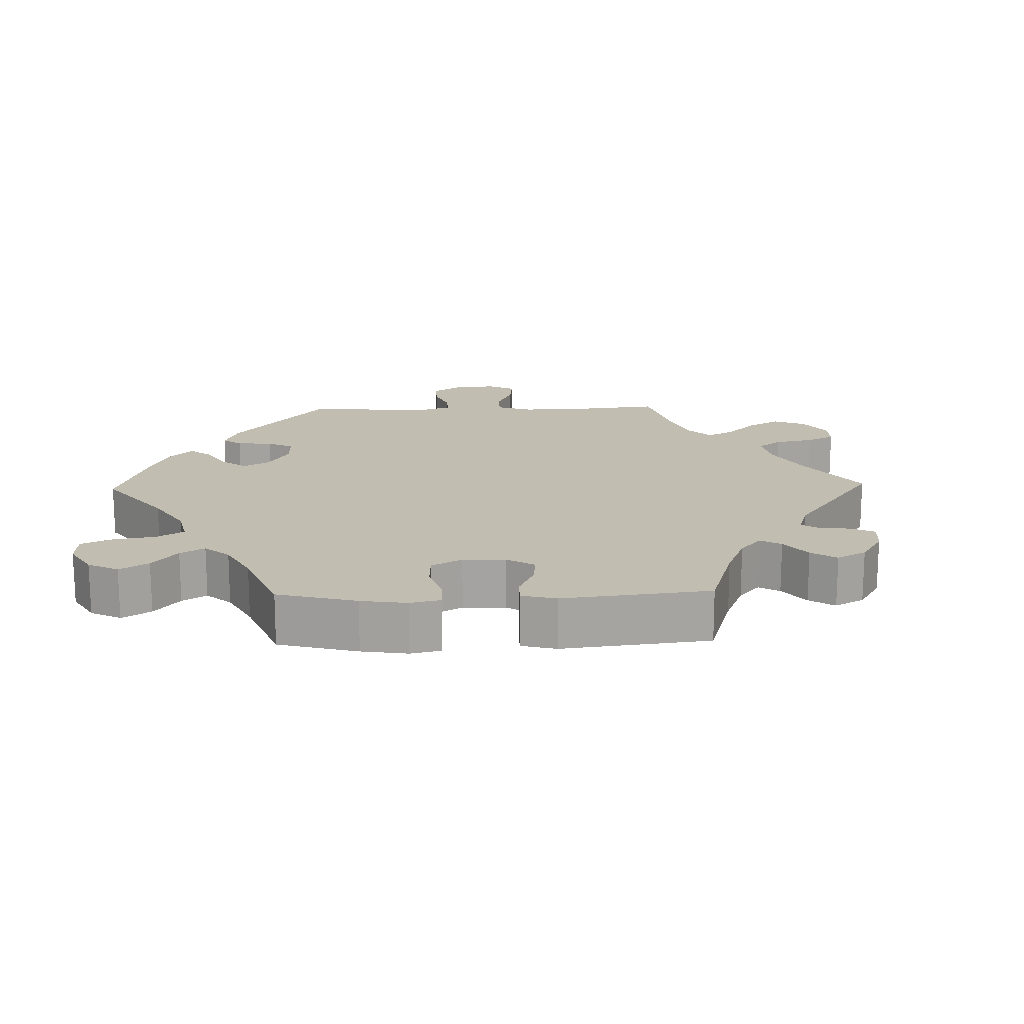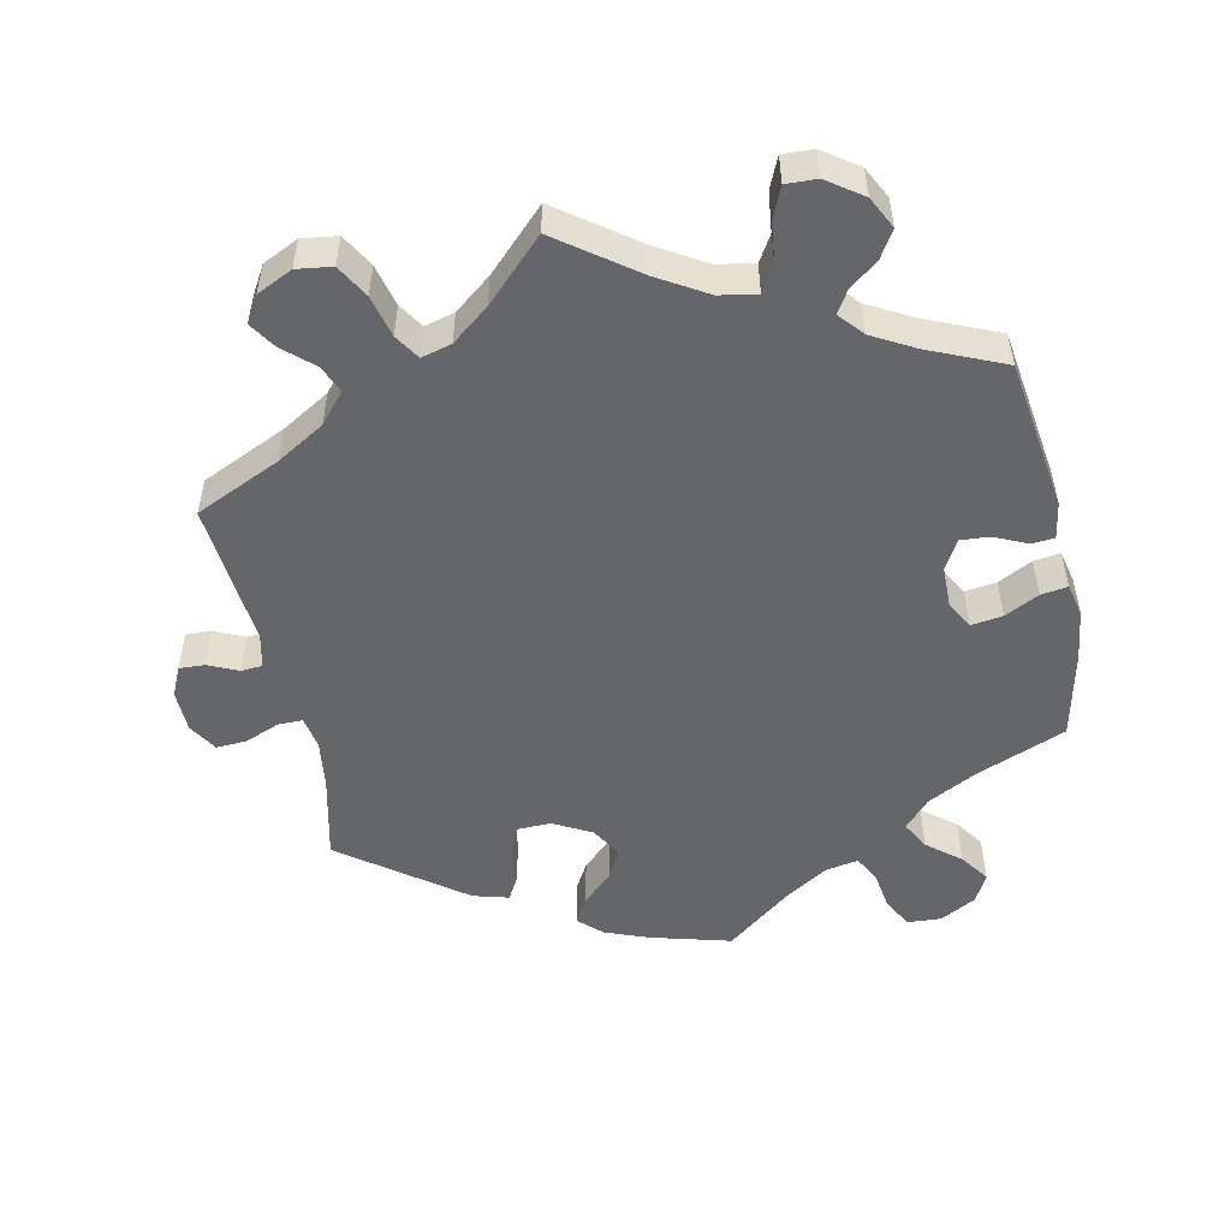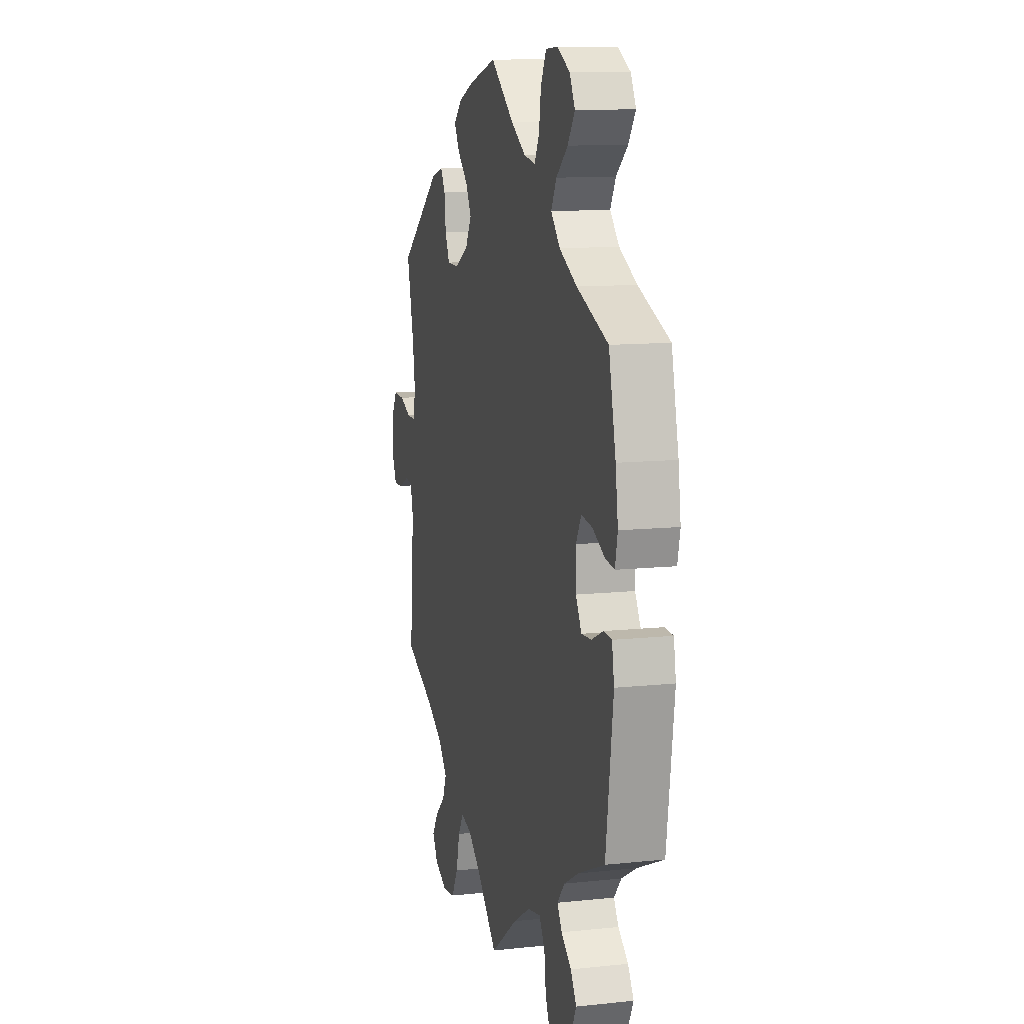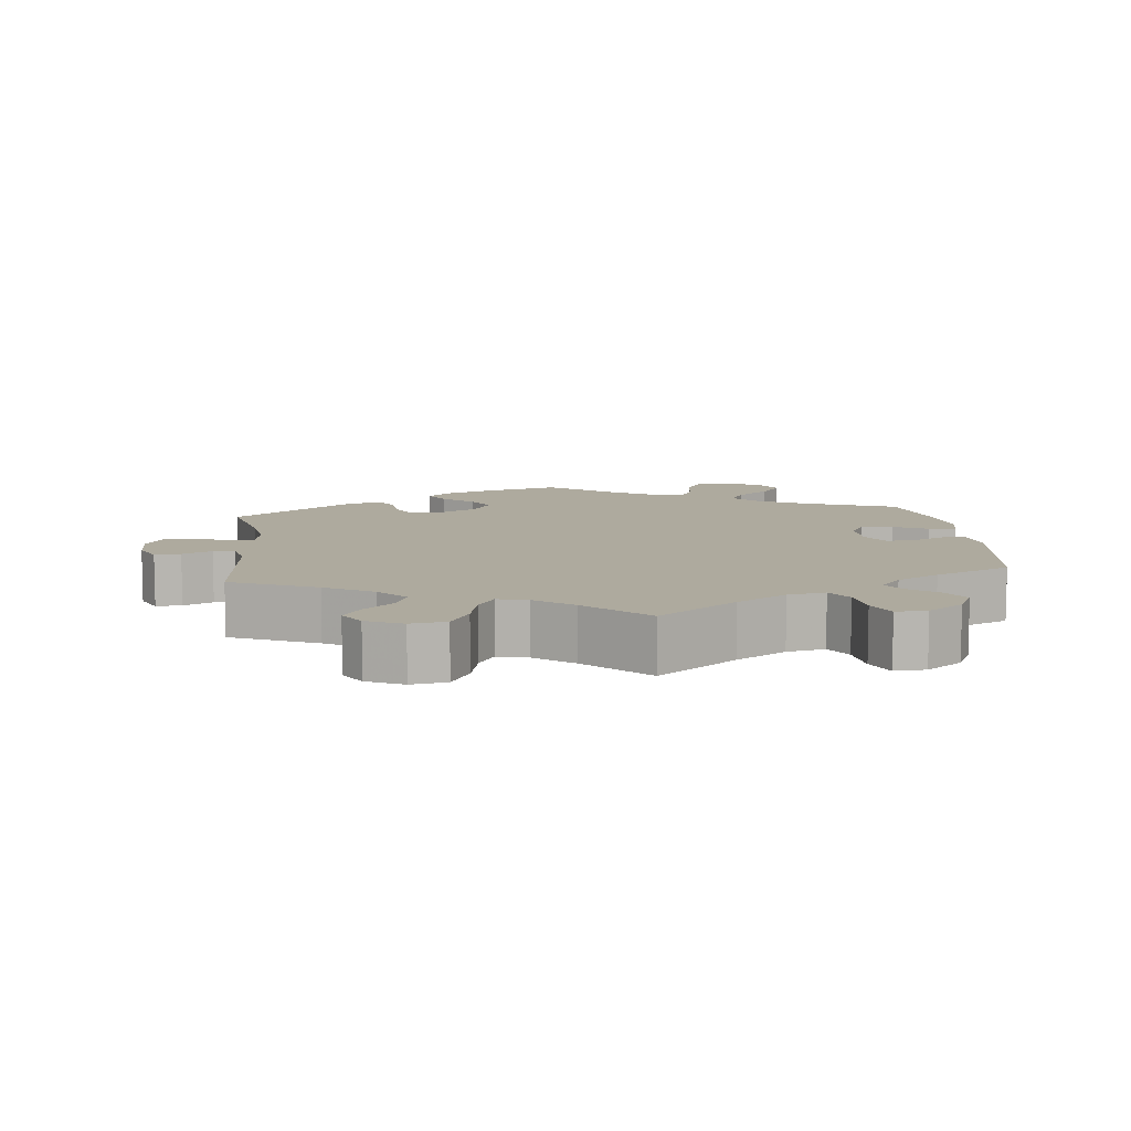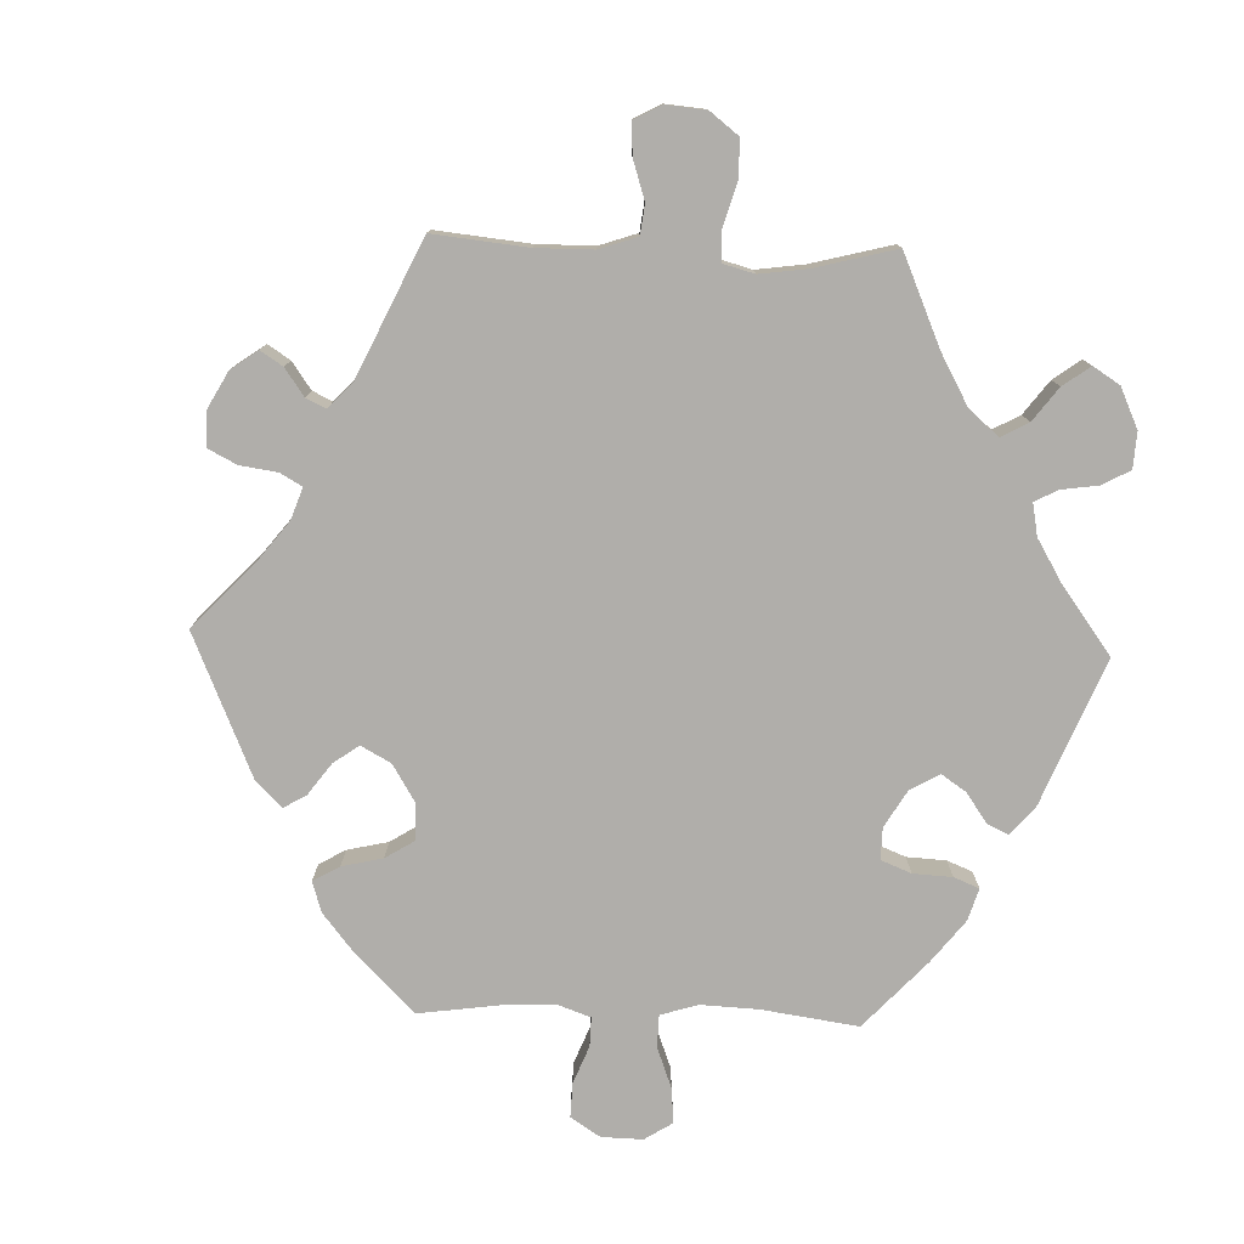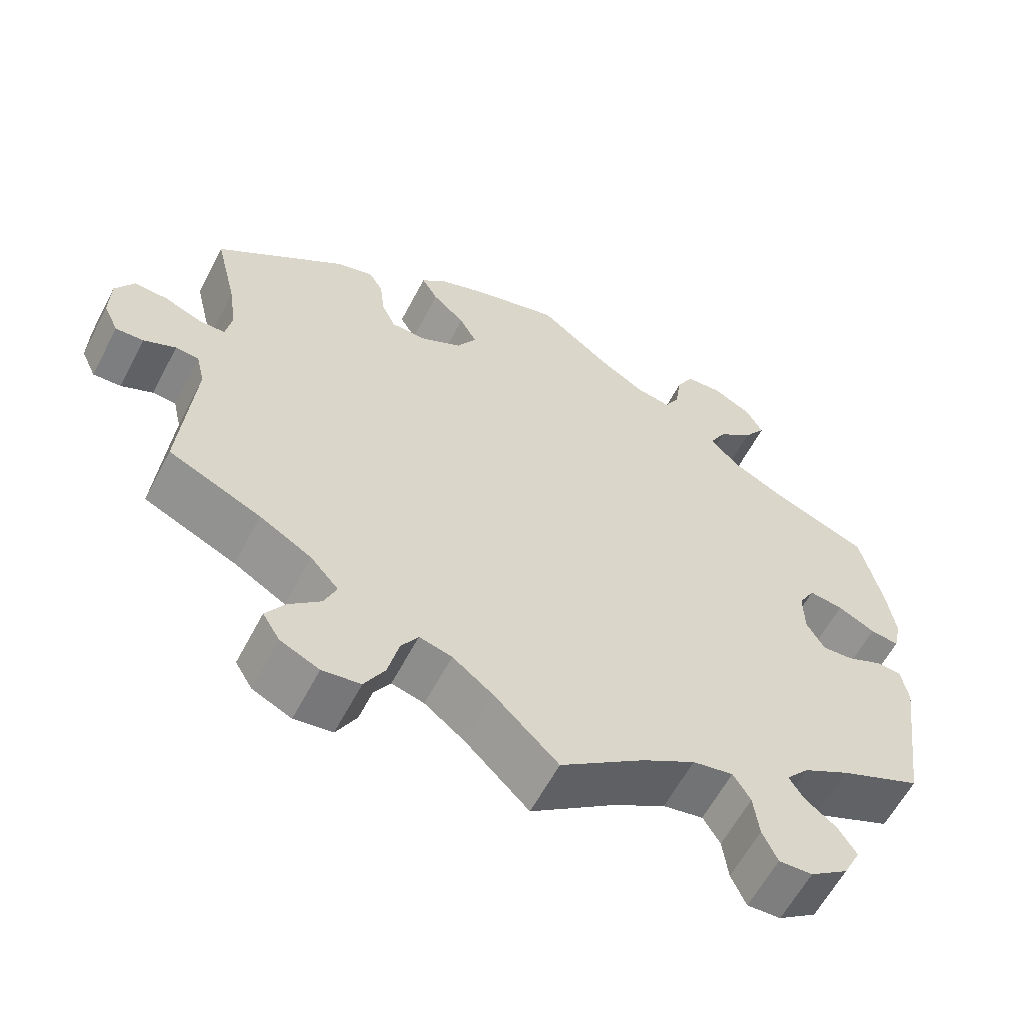
<metadata>
{"format":"obj","ext":"obj","renderer":"f3d","projection":"perspective","resolution":1024,"background":"white","views":[{"elev":16.9,"azim":28.5,"up":"+Y"},{"elev":-51.8,"azim":-167.7,"up":"+Y"},{"elev":11.3,"azim":-104.6,"up":"+Z"},{"elev":9.3,"azim":173.6,"up":"+Y"},{"elev":-77.7,"azim":148.2,"up":"+Y"},{"elev":-60.5,"azim":152.4,"up":"+Z"}]}
</metadata>
<code>
v -0.108 0.07 -0.498
v -0.176 0.07 -0.457
v -0.228 0.07 -0.447
v -0.25 0.07 -0.483
v -0.257 0.07 -0.539
v -0.276 0.07 -0.581
v -0.319 0.07 -0.579
v -0.368 0.07 -0.544
v -0.39 0.07 -0.5
v -0.367 0.07 -0.463
v -0.327 0.07 -0.432
v -0.308 0.07 -0.402
v -0.337 0.07 -0.368
v -0.396 0.07 -0.335
v -0.501 0.07 -0.289
v -0.53 0.07 -0.079
v -0.521 0.07 -0.028
v -0.489 0.07 -0.026
v -0.443 0.07 -0.047
v -0.403 0.07 -0.05
v -0.38 0.07 -0.01
v -0.379 0.07 0.048
v -0.4 0.07 0.086
v -0.444 0.07 0.08
v -0.492 0.07 0.056
v -0.529 0.07 0.051
v -0.539 0.07 0.096
v -0.529 0.07 0.167
v -0.501 0.07 0.289
v -0.377 0.07 0.338
v -0.307 0.07 0.374
v -0.271 0.07 0.413
v -0.292 0.07 0.452
v -0.338 0.07 0.49
v -0.366 0.07 0.53
v -0.345 0.07 0.57
v -0.295 0.07 0.597
v -0.247 0.07 0.594
v -0.225 0.07 0.552
v -0.217 0.07 0.497
v -0.198 0.07 0.462
v -0.153 0.07 0.47
v -0.094 0.07 0.506
v -0.001 0.07 0.578
v 0.11 0.07 0.547
v 0.171 0.07 0.523
v 0.203 0.07 0.493
v 0.182 0.07 0.457
v 0.14 0.07 0.418
v 0.118 0.07 0.377
v 0.143 0.07 0.334
v 0.196 0.07 0.305
v 0.242 0.07 0.306
v 0.26 0.07 0.345
v 0.266 0.07 0.398
v 0.284 0.07 0.429
v 0.333 0.07 0.415
v 0.5 0.07 0.289
v 0.472 0.07 0.172
v 0.462 0.07 0.103
v 0.47 0.07 0.058
v 0.504 0.07 0.058
v 0.552 0.07 0.077
v 0.595 0.07 0.079
v 0.619 0.07 0.039
v 0.62 0.07 -0.019
v 0.601 0.07 -0.06
v 0.565 0.07 -0.058
v 0.524 0.07 -0.039
v 0.494 0.07 -0.041
v 0.483 0.07 -0.088
v 0.5 0.07 -0.289
v 0.381 0.07 -0.342
v 0.314 0.07 -0.381
v 0.278 0.07 -0.422
v 0.294 0.07 -0.46
v 0.335 0.07 -0.497
v 0.359 0.07 -0.534
v 0.337 0.07 -0.57
v 0.287 0.07 -0.593
v 0.238 0.07 -0.586
v 0.212 0.07 -0.54
v 0.198 0.07 -0.482
v 0.176 0.07 -0.447
v 0.134 0.07 -0.458
v 0.082 0.07 -0.498
v 0 0.07 -0.578
v -0.108 0 -0.498
v -0.176 0 -0.457
v -0.228 0 -0.447
v -0.25 0 -0.483
v -0.257 0 -0.539
v -0.276 0 -0.581
v -0.319 0 -0.579
v -0.368 0 -0.544
v -0.39 0 -0.5
v -0.367 0 -0.463
v -0.327 0 -0.432
v -0.308 0 -0.402
v -0.337 0 -0.368
v -0.396 0 -0.335
v -0.501 0 -0.289
v -0.53 0 -0.079
v -0.521 0 -0.028
v -0.489 0 -0.026
v -0.443 0 -0.047
v -0.403 0 -0.05
v -0.38 0 -0.01
v -0.379 0 0.048
v -0.4 0 0.086
v -0.444 0 0.08
v -0.492 0 0.056
v -0.529 0 0.051
v -0.539 0 0.096
v -0.529 0 0.167
v -0.501 0 0.289
v -0.377 0 0.338
v -0.307 0 0.374
v -0.271 0 0.413
v -0.292 0 0.452
v -0.338 0 0.49
v -0.366 0 0.53
v -0.345 0 0.57
v -0.295 0 0.597
v -0.247 0 0.594
v -0.225 0 0.552
v -0.217 0 0.497
v -0.198 0 0.462
v -0.153 0 0.47
v -0.094 0 0.506
v -0.001 0 0.578
v 0.11 0 0.547
v 0.171 0 0.523
v 0.203 0 0.493
v 0.182 0 0.457
v 0.14 0 0.418
v 0.118 0 0.377
v 0.143 0 0.334
v 0.196 0 0.305
v 0.242 0 0.306
v 0.26 0 0.345
v 0.266 0 0.398
v 0.284 0 0.429
v 0.333 0 0.415
v 0.5 0 0.289
v 0.472 0 0.172
v 0.462 0 0.103
v 0.47 0 0.058
v 0.504 0 0.058
v 0.552 0 0.077
v 0.595 0 0.079
v 0.619 0 0.039
v 0.62 0 -0.019
v 0.601 0 -0.06
v 0.565 0 -0.058
v 0.524 0 -0.039
v 0.494 0 -0.041
v 0.483 0 -0.088
v 0.5 0 -0.289
v 0.381 0 -0.342
v 0.314 0 -0.381
v 0.278 0 -0.422
v 0.294 0 -0.46
v 0.335 0 -0.497
v 0.359 0 -0.534
v 0.337 0 -0.57
v 0.287 0 -0.593
v 0.238 0 -0.586
v 0.212 0 -0.54
v 0.198 0 -0.482
v 0.176 0 -0.447
v 0.134 0 -0.458
v 0.082 0 -0.498
v 0 0 -0.578
f 86 87 1
f 85 86 1 2
f 84 85 2 3
f 80 81 82 83
f 80 83 84
f 79 80 84
f 76 77 78 79
f 75 76 79 84
f 74 75 84 3
f 71 72 73
f 70 71 73 74
f 66 67 68 69
f 66 69 70
f 65 66 70
f 62 63 64 65
f 61 62 65 70
f 56 57 58 59
f 54 55 56 59
f 53 54 59 60
f 52 53 60 61
f 46 47 48 49
f 46 49 50
f 43 44 45 46
f 42 43 46 50
f 41 42 50 51
f 37 38 39 40
f 37 40 41
f 36 37 41
f 33 34 35 36
f 32 33 36 41
f 31 32 41 51
f 27 28 29 30
f 24 25 26 27
f 23 24 27 30
f 22 23 30 31
f 16 17 18 19
f 14 15 16 19
f 13 14 19 20
f 12 13 20 21
f 8 9 10 11
f 8 11 12
f 7 8 12
f 4 5 6 7
f 3 4 7 12
f 52 61 70 74
f 31 51 52 74
f 21 22 31 74
f 3 12 21 74
f 88 174 173
f 89 88 173 172
f 90 89 172 171
f 170 169 168 167
f 171 170 167
f 171 167 166
f 166 165 164 163
f 171 166 163 162
f 90 171 162 161
f 160 159 158
f 161 160 158 157
f 156 155 154 153
f 157 156 153
f 157 153 152
f 152 151 150 149
f 157 152 149 148
f 146 145 144 143
f 146 143 142 141
f 147 146 141 140
f 148 147 140 139
f 136 135 134 133
f 137 136 133
f 133 132 131 130
f 137 133 130 129
f 138 137 129 128
f 127 126 125 124
f 128 127 124
f 128 124 123
f 123 122 121 120
f 128 123 120 119
f 138 128 119 118
f 117 116 115 114
f 114 113 112 111
f 117 114 111 110
f 118 117 110 109
f 106 105 104 103
f 106 103 102 101
f 107 106 101 100
f 108 107 100 99
f 98 97 96 95
f 99 98 95
f 99 95 94
f 94 93 92 91
f 99 94 91 90
f 161 157 148 139
f 161 139 138 118
f 161 118 109 108
f 161 108 99 90
f 1 88 89 2
f 2 89 90 3
f 3 90 91 4
f 4 91 92 5
f 5 92 93 6
f 6 93 94 7
f 7 94 95 8
f 8 95 96 9
f 9 96 97 10
f 10 97 98 11
f 11 98 99 12
f 12 99 100 13
f 13 100 101 14
f 14 101 102 15
f 15 102 103 16
f 16 103 104 17
f 17 104 105 18
f 18 105 106 19
f 19 106 107 20
f 20 107 108 21
f 21 108 109 22
f 22 109 110 23
f 23 110 111 24
f 24 111 112 25
f 25 112 113 26
f 26 113 114 27
f 27 114 115 28
f 28 115 116 29
f 29 116 117 30
f 30 117 118 31
f 31 118 119 32
f 32 119 120 33
f 33 120 121 34
f 34 121 122 35
f 35 122 123 36
f 36 123 124 37
f 37 124 125 38
f 38 125 126 39
f 39 126 127 40
f 40 127 128 41
f 41 128 129 42
f 42 129 130 43
f 43 130 131 44
f 44 131 132 45
f 45 132 133 46
f 46 133 134 47
f 47 134 135 48
f 48 135 136 49
f 49 136 137 50
f 50 137 138 51
f 51 138 139 52
f 52 139 140 53
f 53 140 141 54
f 54 141 142 55
f 55 142 143 56
f 56 143 144 57
f 57 144 145 58
f 58 145 146 59
f 59 146 147 60
f 60 147 148 61
f 61 148 149 62
f 62 149 150 63
f 63 150 151 64
f 64 151 152 65
f 65 152 153 66
f 66 153 154 67
f 67 154 155 68
f 68 155 156 69
f 69 156 157 70
f 70 157 158 71
f 71 158 159 72
f 72 159 160 73
f 73 160 161 74
f 74 161 162 75
f 75 162 163 76
f 76 163 164 77
f 77 164 165 78
f 78 165 166 79
f 79 166 167 80
f 80 167 168 81
f 81 168 169 82
f 82 169 170 83
f 83 170 171 84
f 84 171 172 85
f 85 172 173 86
f 86 173 174 87
f 87 174 88 1

</code>
